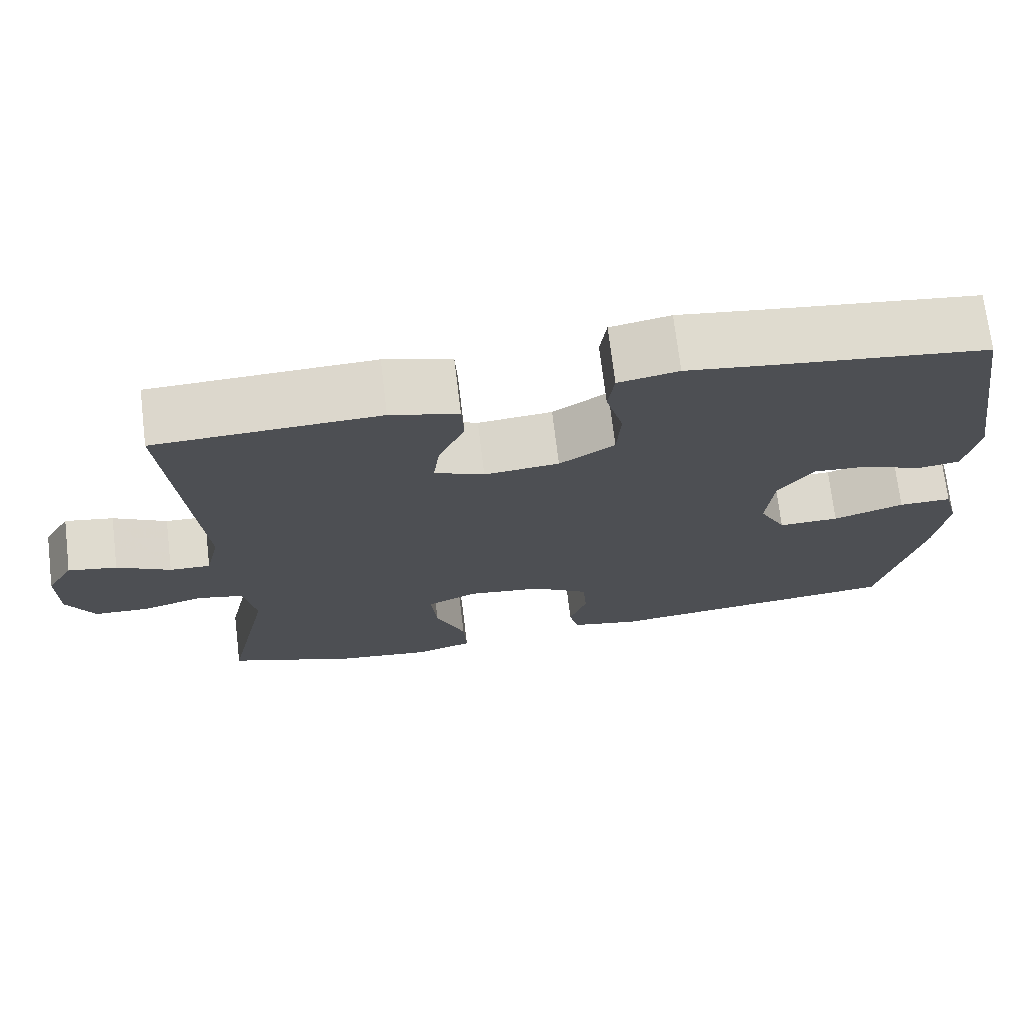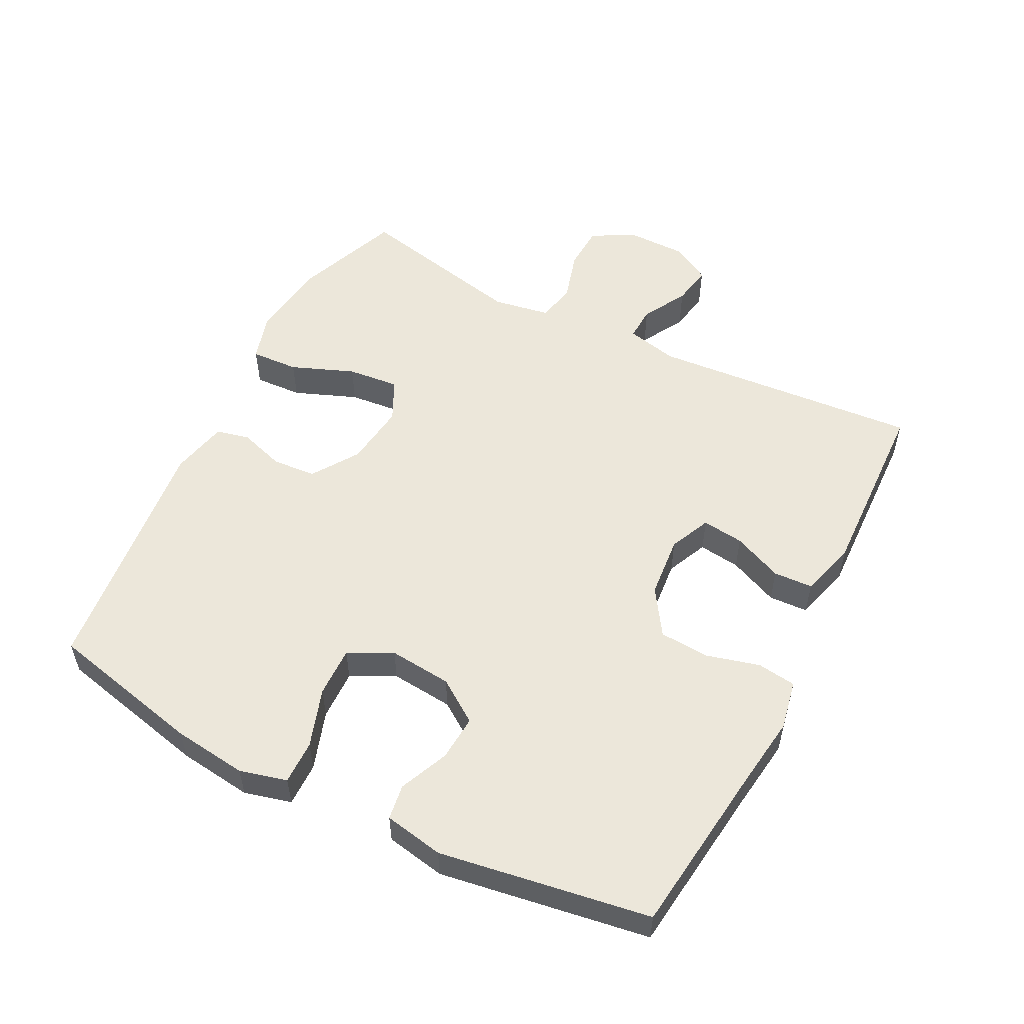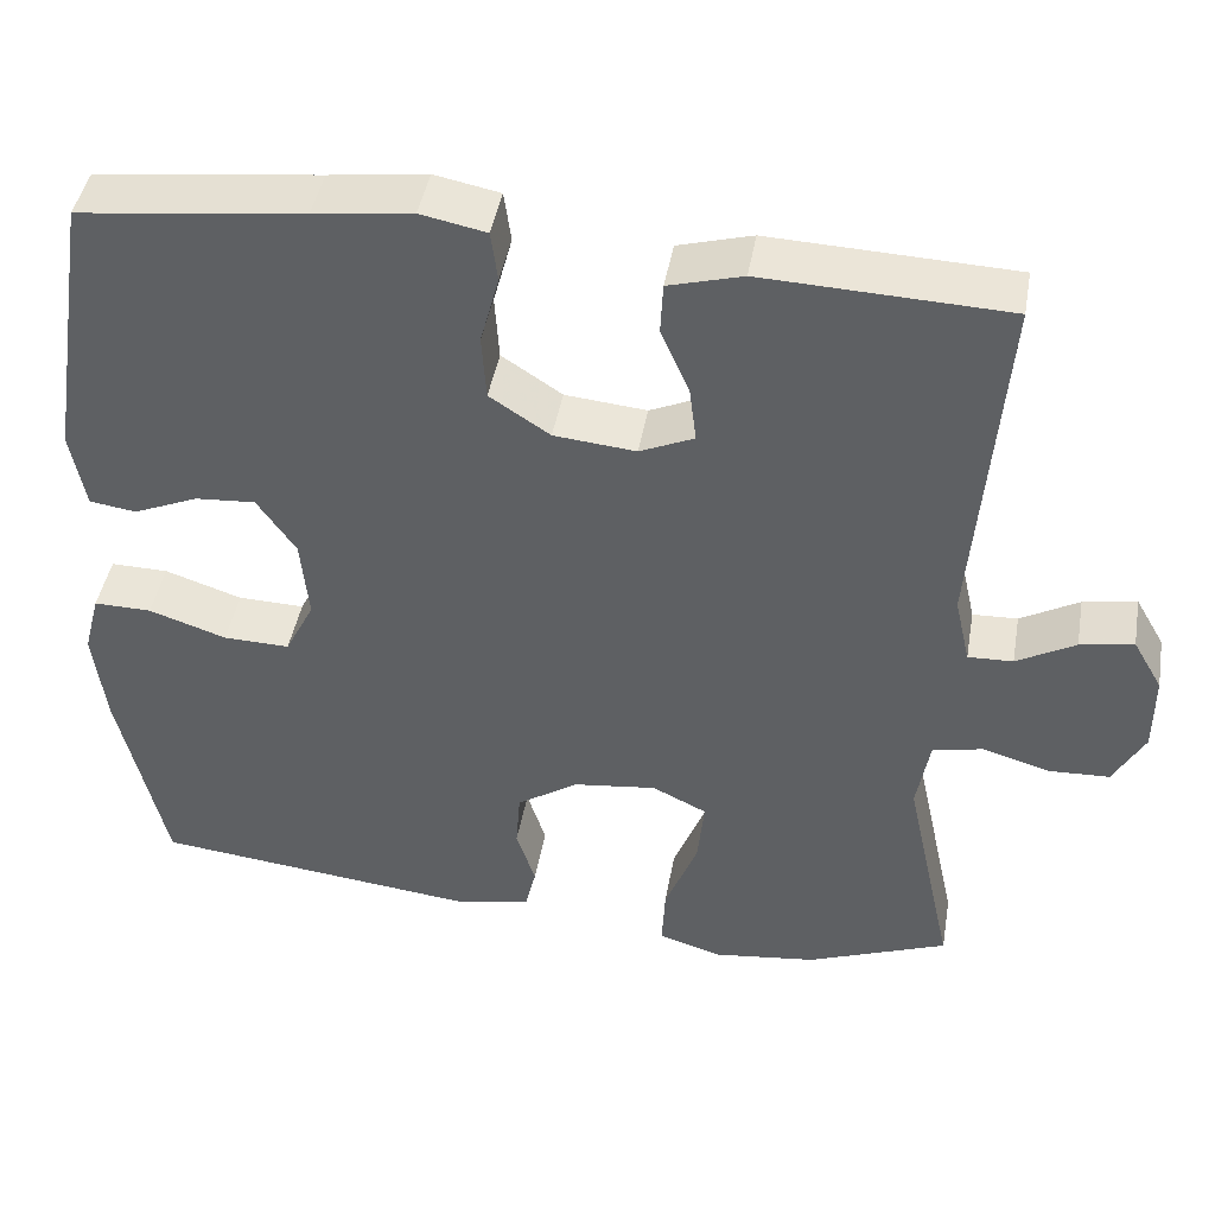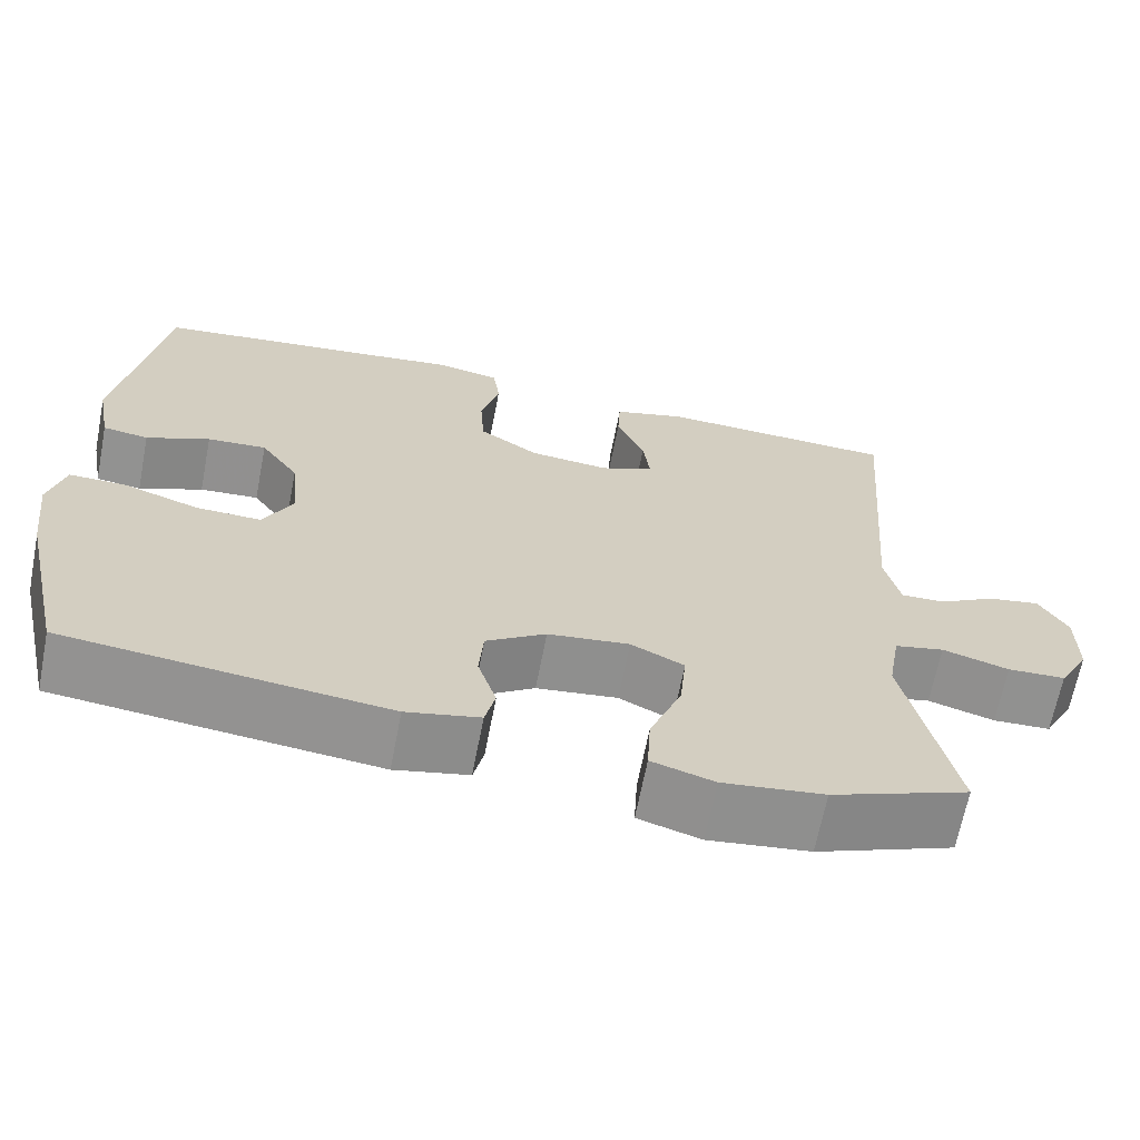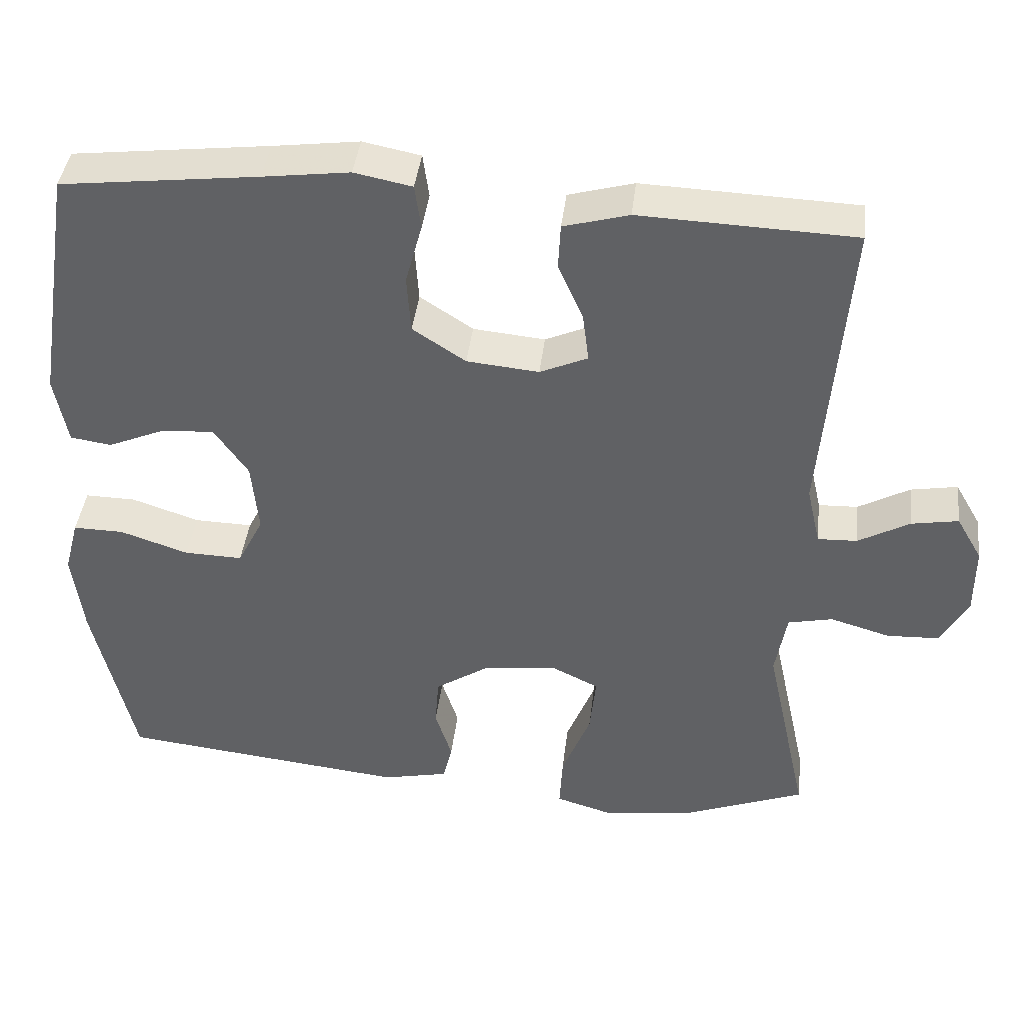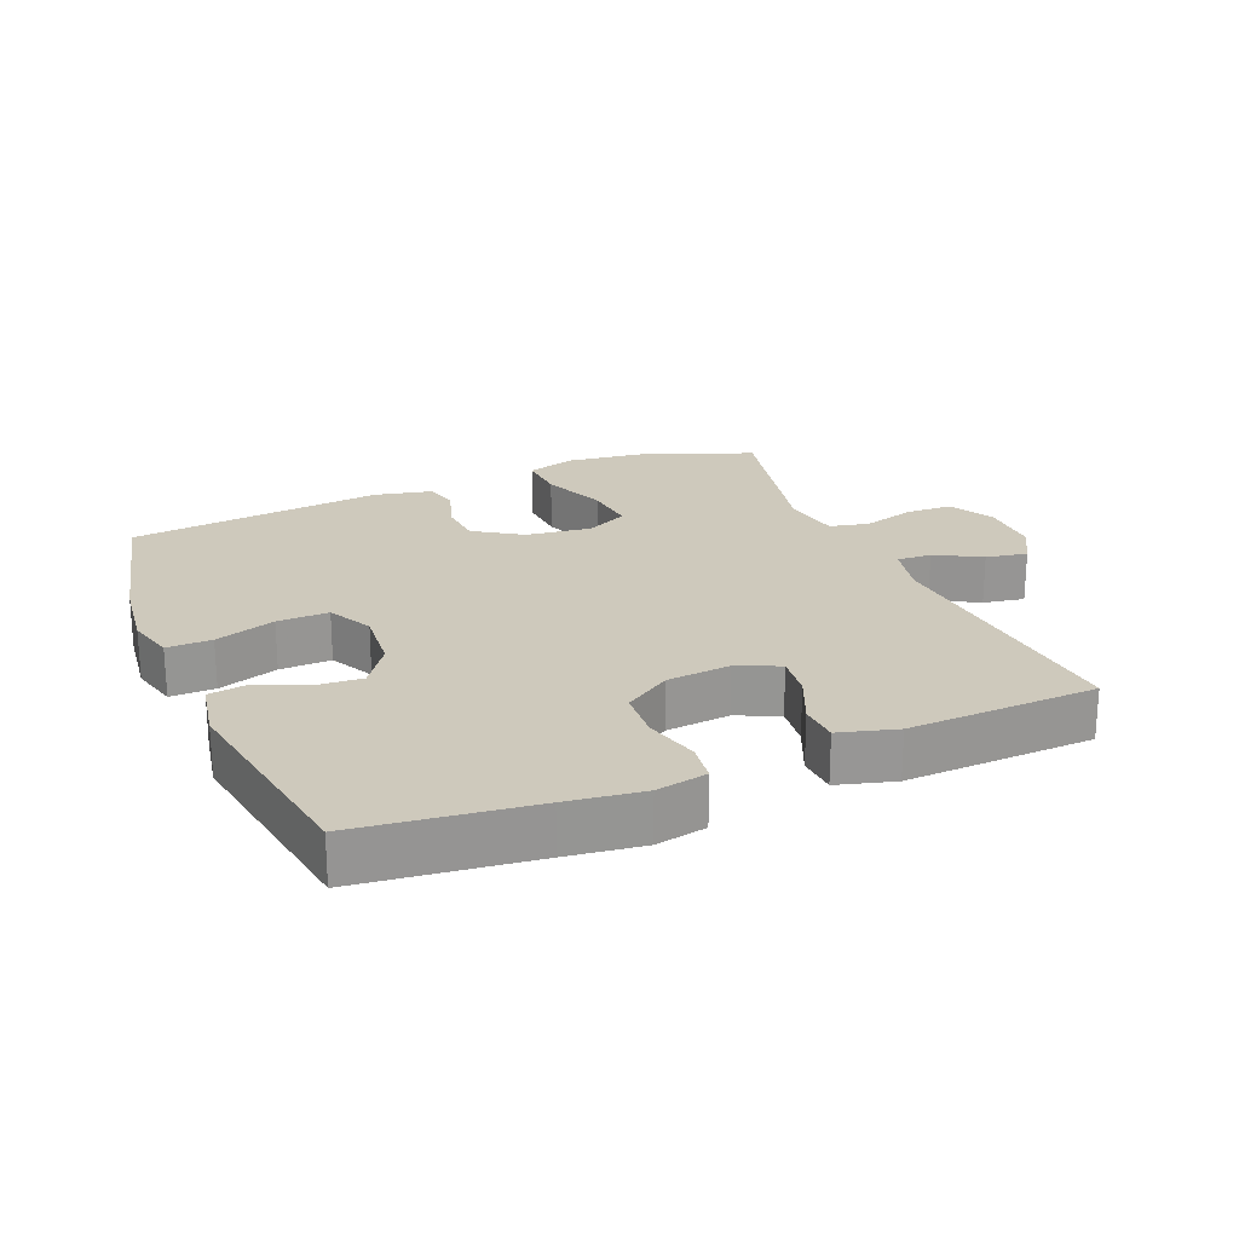
<metadata>
{"format":"obj","ext":"obj","renderer":"f3d","projection":"perspective","resolution":1024,"background":"white","views":[{"elev":72.0,"azim":173.1,"up":"+Z"},{"elev":54.1,"azim":-62.9,"up":"+Y"},{"elev":44.0,"azim":9.9,"up":"+Z"},{"elev":-66.2,"azim":-11.0,"up":"+Z"},{"elev":41.3,"azim":6.7,"up":"+Z"},{"elev":22.5,"azim":-22.7,"up":"+Y"}]}
</metadata>
<code>
v 0.5 0.07 -0.5
v 0.337 0.07 -0.563
v 0.217 0.07 -0.578
v 0.143 0.07 -0.556
v 0.147 0.07 -0.483
v 0.185 0.07 -0.387
v 0.193 0.07 -0.308
v 0.13 0.07 -0.277
v 0.033 0.07 -0.289
v -0.038 0.07 -0.336
v -0.043 0.07 -0.403
v -0.021 0.07 -0.472
v -0.033 0.07 -0.523
v -0.12 0.07 -0.542
v -0.5 0.07 -0.5
v -0.554 0.07 -0.263
v -0.568 0.07 -0.15
v -0.549 0.07 -0.078
v -0.482 0.07 -0.079
v -0.392 0.07 -0.109
v -0.315 0.07 -0.111
v -0.281 0.07 -0.044
v -0.29 0.07 0.052
v -0.335 0.07 0.117
v -0.405 0.07 0.112
v -0.48 0.07 0.08
v -0.534 0.07 0.088
v -0.551 0.07 0.179
v -0.5 0.07 0.5
v -0.24 0.07 0.531
v -0.126 0.07 0.546
v -0.05 0.07 0.531
v -0.042 0.07 0.472
v -0.064 0.07 0.39
v -0.059 0.07 0.314
v 0.011 0.07 0.268
v 0.106 0.07 0.259
v 0.169 0.07 0.287
v 0.161 0.07 0.351
v 0.128 0.07 0.427
v 0.131 0.07 0.487
v 0.217 0.07 0.511
v 0.5 0.07 0.5
v 0.467 0.07 0.088
v 0.485 0.07 0.009
v 0.537 0.07 0.011
v 0.605 0.07 0.049
v 0.667 0.07 0.06
v 0.701 0.07 0.001
v 0.701 0.07 -0.091
v 0.665 0.07 -0.157
v 0.596 0.07 -0.16
v 0.517 0.07 -0.137
v 0.458 0.07 -0.15
v 0.443 0.07 -0.237
v 0.5 0 -0.5
v 0.337 0 -0.563
v 0.217 0 -0.578
v 0.143 0 -0.556
v 0.147 0 -0.483
v 0.185 0 -0.387
v 0.193 0 -0.308
v 0.13 0 -0.277
v 0.033 0 -0.289
v -0.038 0 -0.336
v -0.043 0 -0.403
v -0.021 0 -0.472
v -0.033 0 -0.523
v -0.12 0 -0.542
v -0.5 0 -0.5
v -0.554 0 -0.263
v -0.568 0 -0.15
v -0.549 0 -0.078
v -0.482 0 -0.079
v -0.392 0 -0.109
v -0.315 0 -0.111
v -0.281 0 -0.044
v -0.29 0 0.052
v -0.335 0 0.117
v -0.405 0 0.112
v -0.48 0 0.08
v -0.534 0 0.088
v -0.551 0 0.179
v -0.5 0 0.5
v -0.24 0 0.531
v -0.126 0 0.546
v -0.05 0 0.531
v -0.042 0 0.472
v -0.064 0 0.39
v -0.059 0 0.314
v 0.011 0 0.268
v 0.106 0 0.259
v 0.169 0 0.287
v 0.161 0 0.351
v 0.128 0 0.427
v 0.131 0 0.487
v 0.217 0 0.511
v 0.5 0 0.5
v 0.467 0 0.088
v 0.485 0 0.009
v 0.537 0 0.011
v 0.605 0 0.049
v 0.667 0 0.06
v 0.701 0 0.001
v 0.701 0 -0.091
v 0.665 0 -0.157
v 0.596 0 -0.16
v 0.517 0 -0.137
v 0.458 0 -0.15
v 0.443 0 -0.237
f 50 51 52 53
f 50 53 54
f 49 50 54
f 46 47 48 49
f 45 46 49 54
f 44 45 54 55
f 42 43 44
f 39 40 41 42
f 38 39 42 44
f 37 38 44 55
f 31 32 33 34
f 30 31 34 35
f 29 30 35
f 28 29 35 36
f 25 26 27 28
f 24 25 28 36
f 17 18 19 20
f 17 20 21
f 16 17 21
f 15 16 21
f 14 15 21 22
f 11 12 13 14
f 10 11 14 22
f 3 4 5 6
f 3 6 7
f 2 3 7
f 1 2 7
f 55 1 7
f 37 55 7 8
f 23 24 36 37
f 23 37 8 9
f 9 10 22 23
f 108 107 106 105
f 109 108 105
f 109 105 104
f 104 103 102 101
f 109 104 101 100
f 110 109 100 99
f 99 98 97
f 97 96 95 94
f 99 97 94 93
f 110 99 93 92
f 89 88 87 86
f 90 89 86 85
f 90 85 84
f 91 90 84 83
f 83 82 81 80
f 91 83 80 79
f 75 74 73 72
f 76 75 72
f 76 72 71
f 76 71 70
f 77 76 70 69
f 69 68 67 66
f 77 69 66 65
f 61 60 59 58
f 62 61 58
f 62 58 57
f 62 57 56
f 62 56 110
f 63 62 110 92
f 92 91 79 78
f 64 63 92 78
f 78 77 65 64
f 1 56 57 2
f 2 57 58 3
f 3 58 59 4
f 4 59 60 5
f 5 60 61 6
f 6 61 62 7
f 7 62 63 8
f 8 63 64 9
f 9 64 65 10
f 10 65 66 11
f 11 66 67 12
f 12 67 68 13
f 13 68 69 14
f 14 69 70 15
f 15 70 71 16
f 16 71 72 17
f 17 72 73 18
f 18 73 74 19
f 19 74 75 20
f 20 75 76 21
f 21 76 77 22
f 22 77 78 23
f 23 78 79 24
f 24 79 80 25
f 25 80 81 26
f 26 81 82 27
f 27 82 83 28
f 28 83 84 29
f 29 84 85 30
f 30 85 86 31
f 31 86 87 32
f 32 87 88 33
f 33 88 89 34
f 34 89 90 35
f 35 90 91 36
f 36 91 92 37
f 37 92 93 38
f 38 93 94 39
f 39 94 95 40
f 40 95 96 41
f 41 96 97 42
f 42 97 98 43
f 43 98 99 44
f 44 99 100 45
f 45 100 101 46
f 46 101 102 47
f 47 102 103 48
f 48 103 104 49
f 49 104 105 50
f 50 105 106 51
f 51 106 107 52
f 52 107 108 53
f 53 108 109 54
f 54 109 110 55
f 55 110 56 1

</code>
